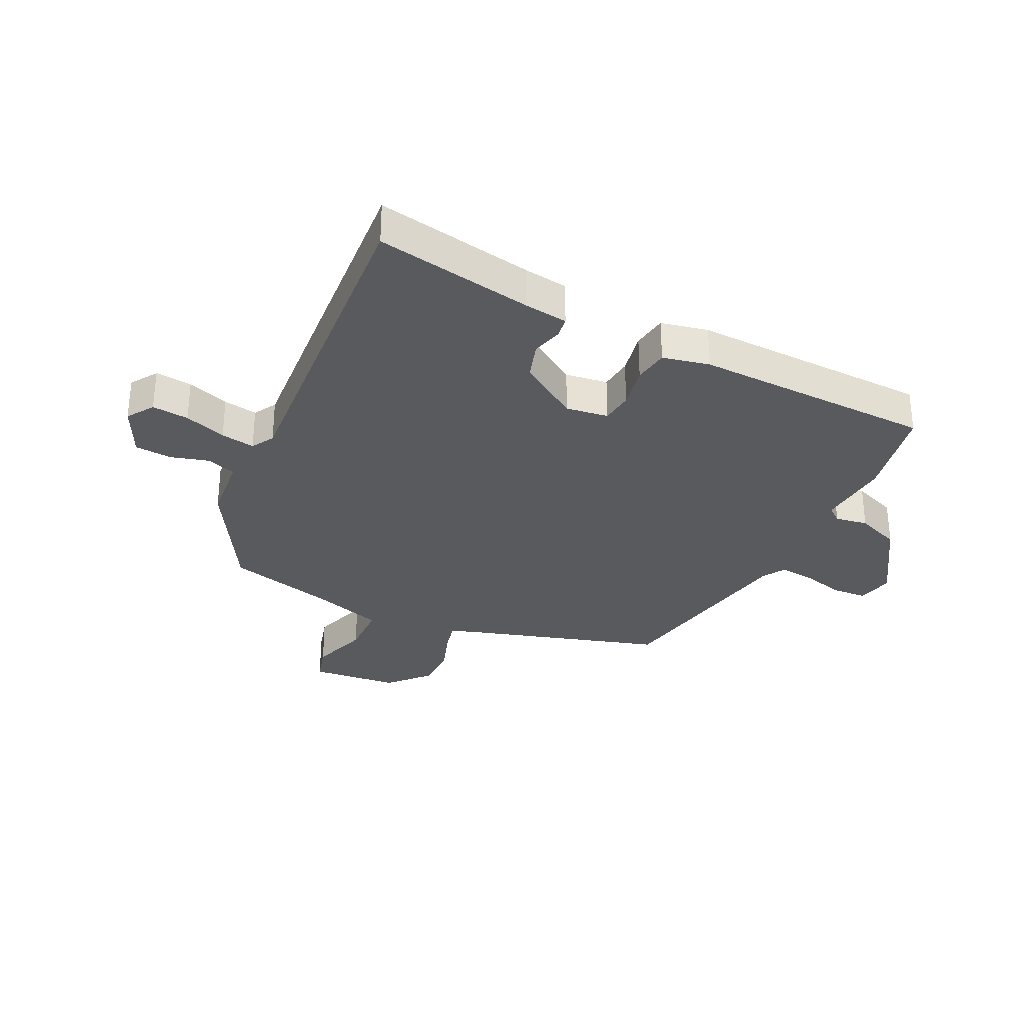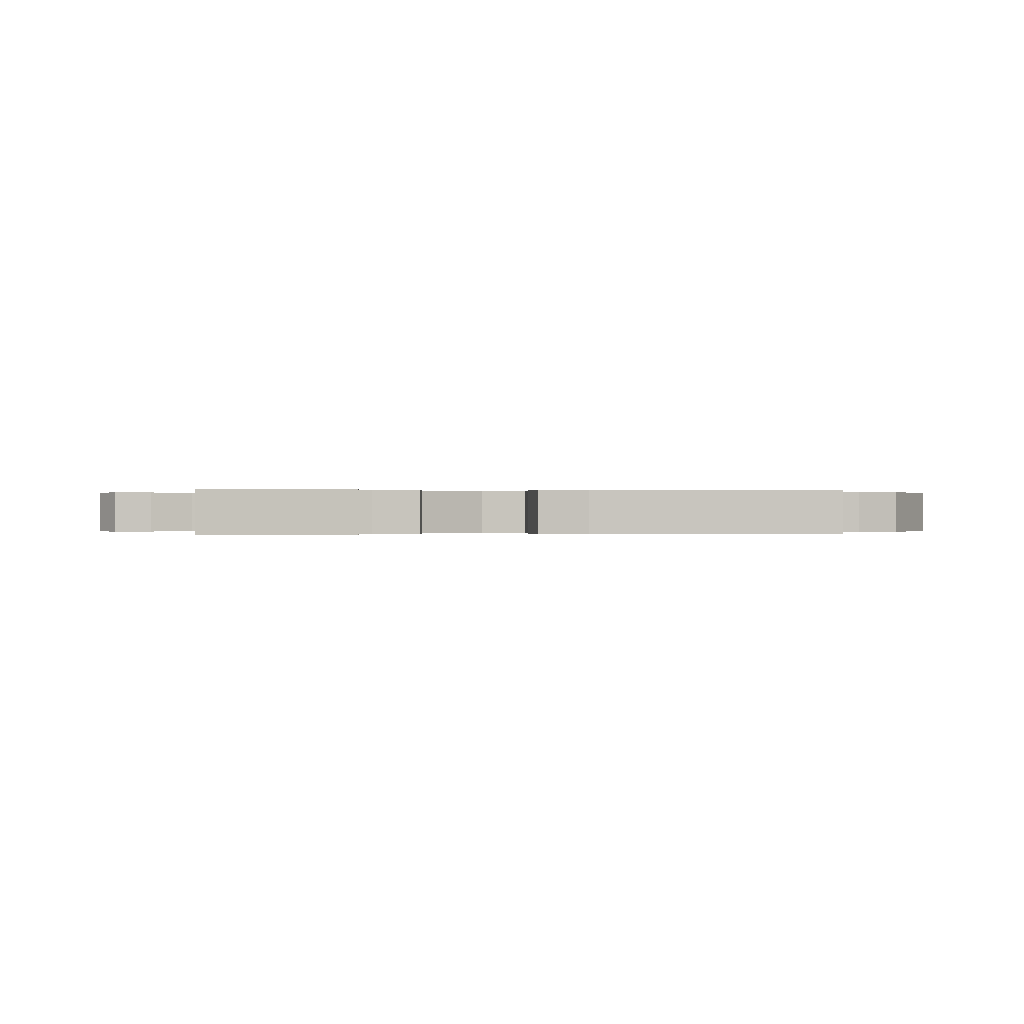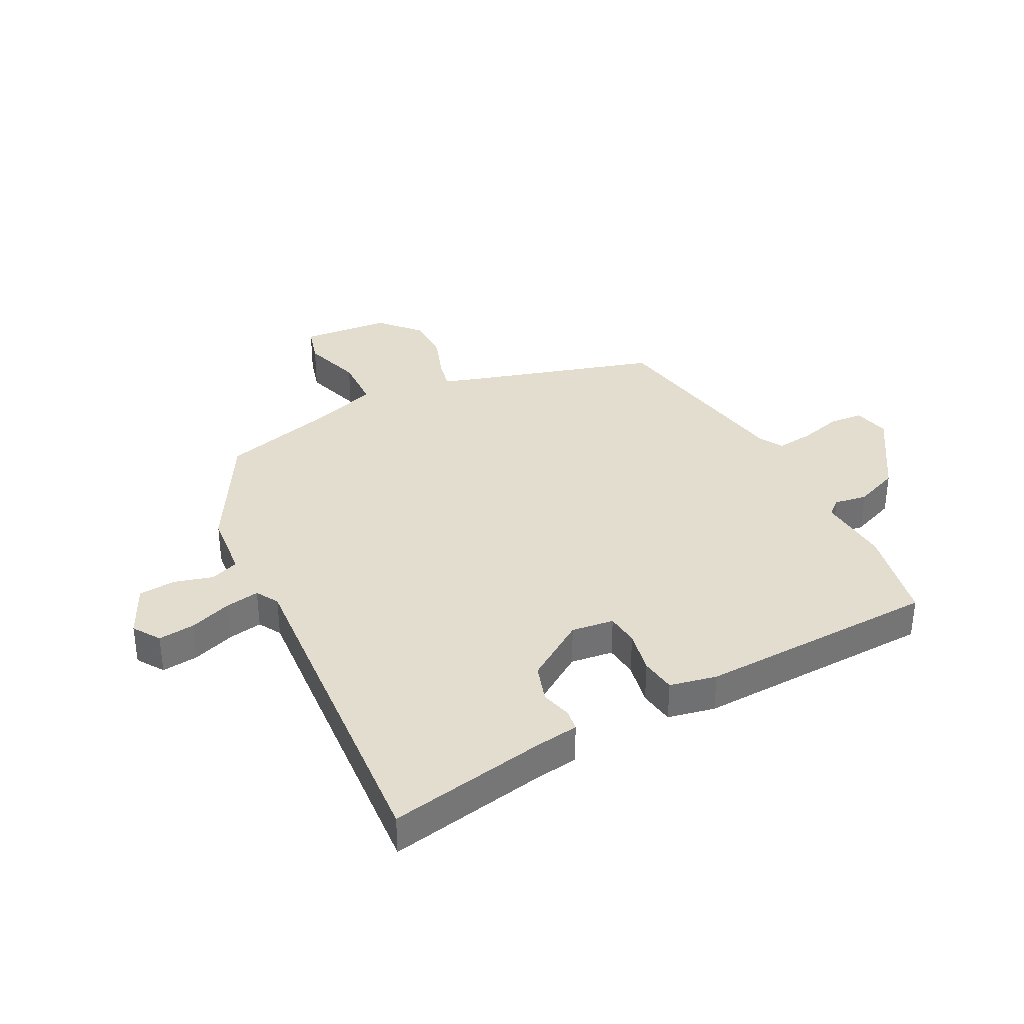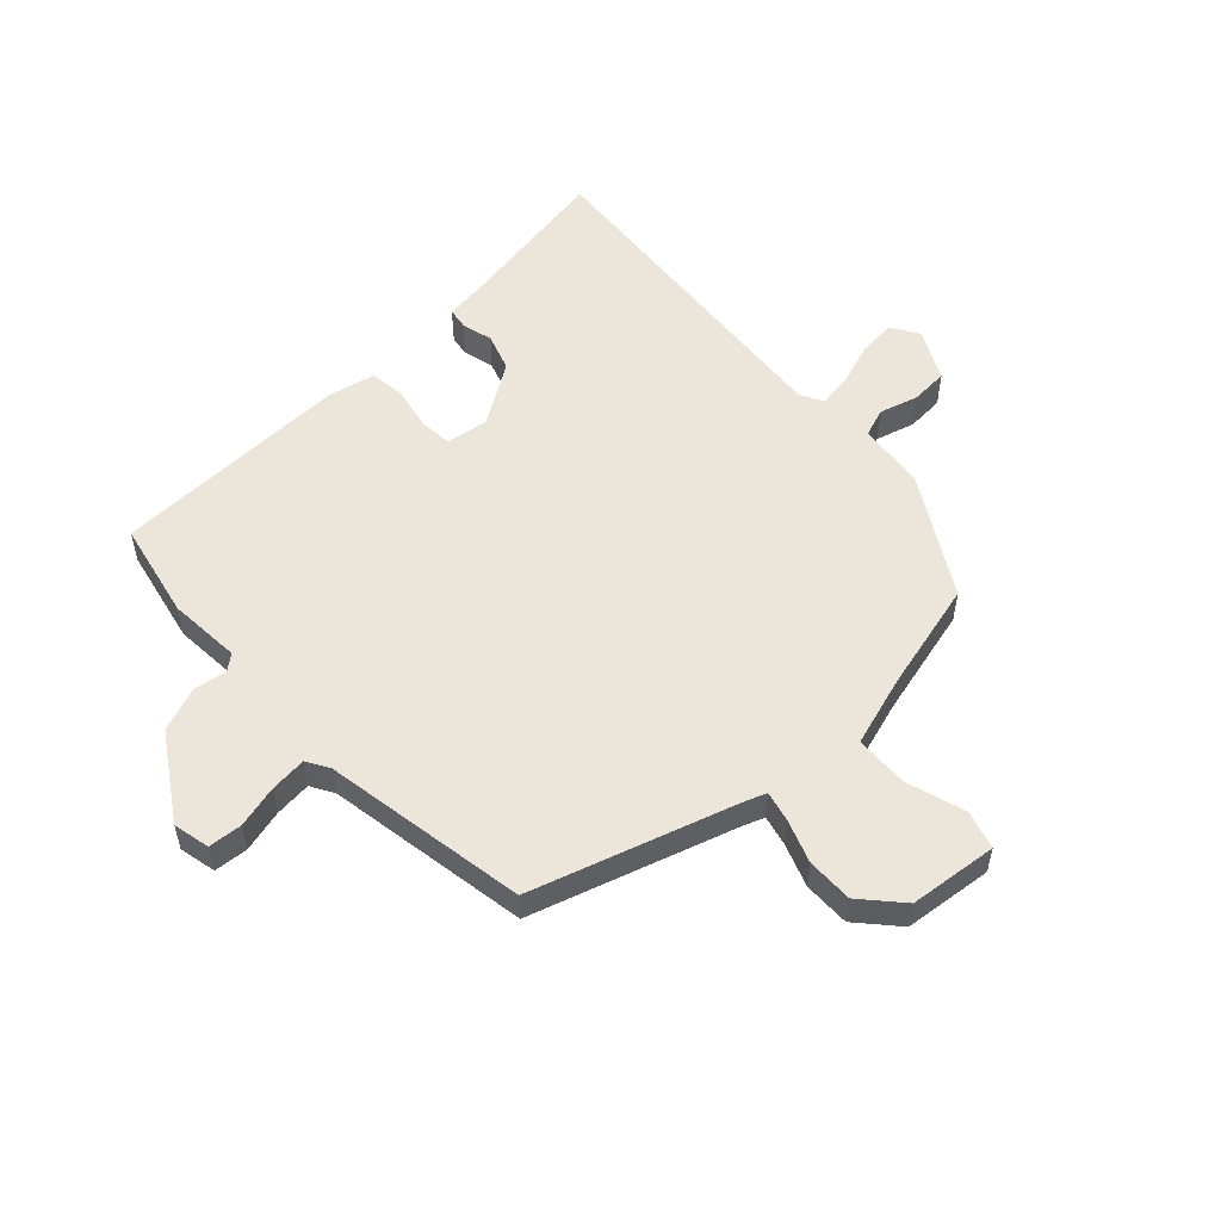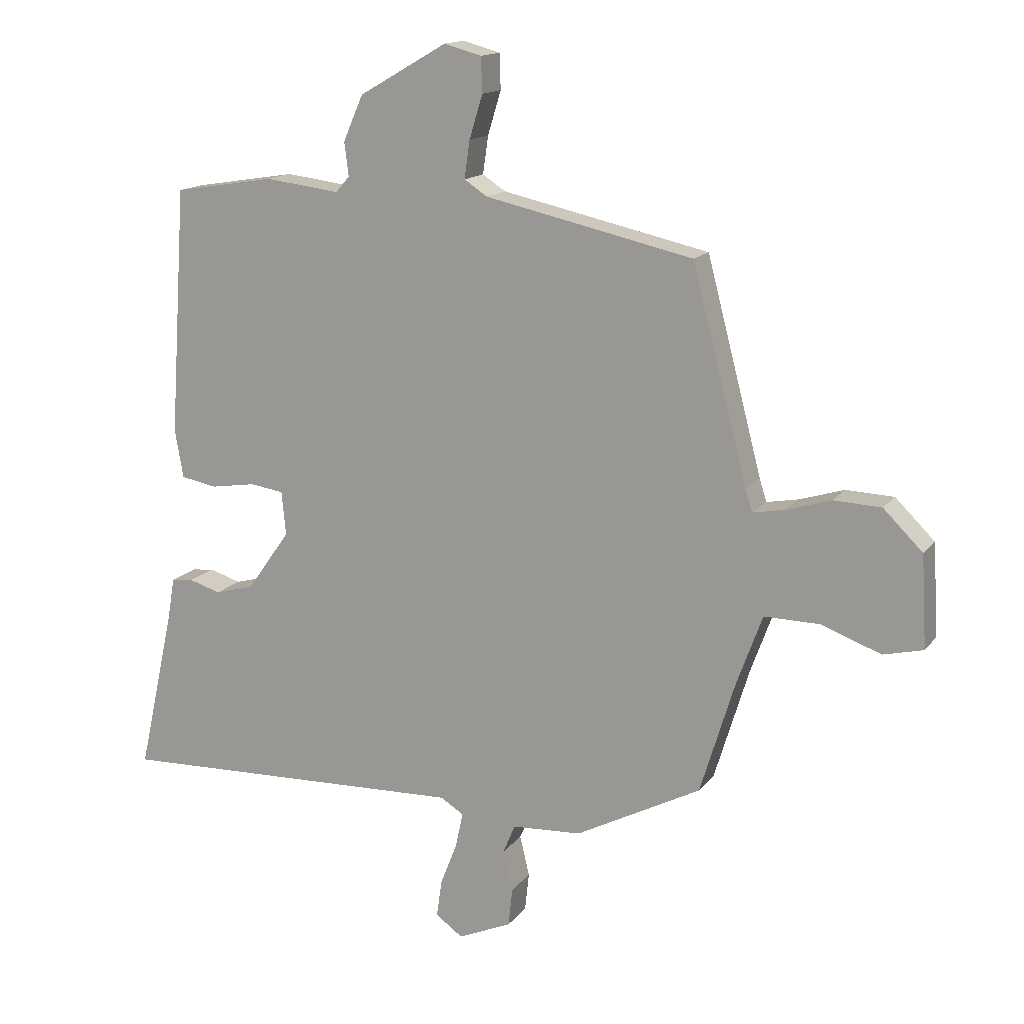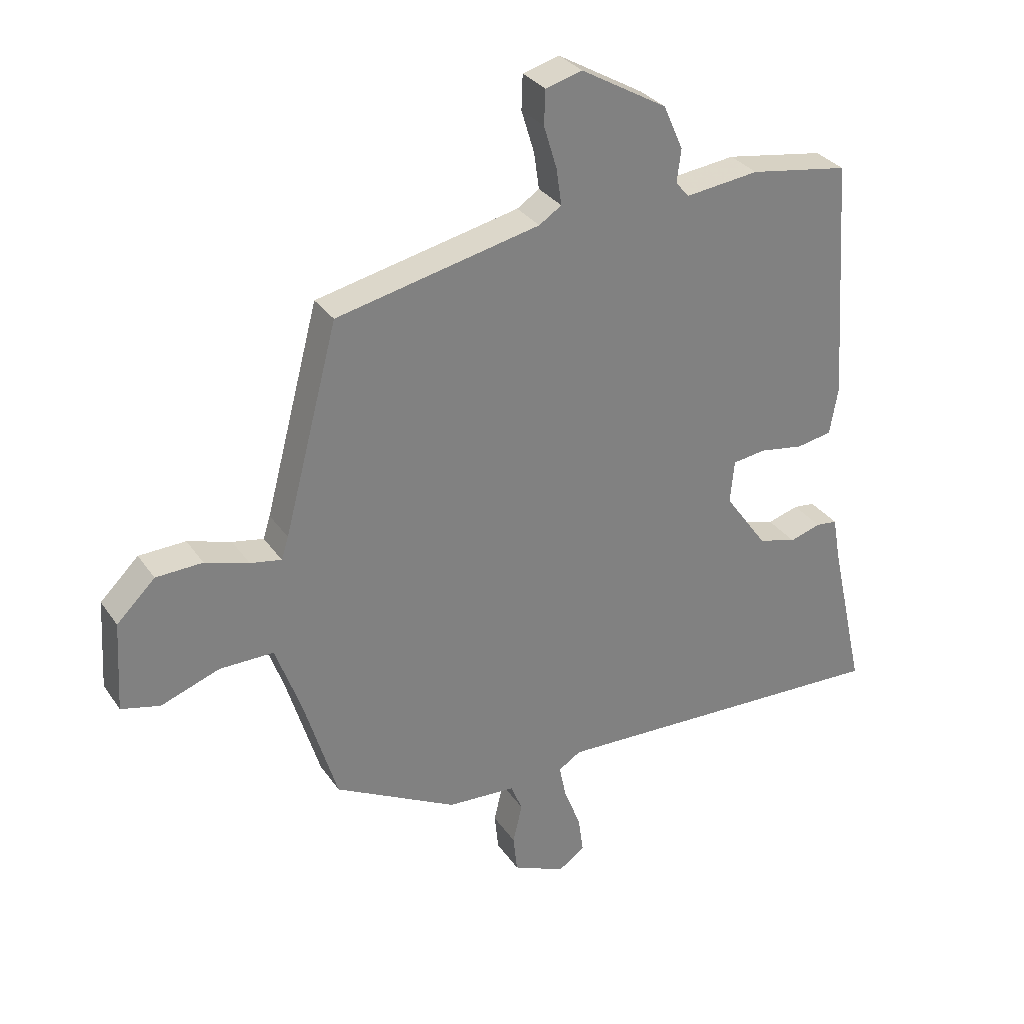
<metadata>
{"format":"obj","ext":"obj","renderer":"f3d","projection":"perspective","resolution":1024,"background":"white","views":[{"elev":-31.1,"azim":-113.6,"up":"+Y"},{"elev":-0.0,"azim":-93.3,"up":"+Y"},{"elev":35.5,"azim":-115.1,"up":"+Y"},{"elev":54.4,"azim":49.7,"up":"+Y"},{"elev":14.9,"azim":23.9,"up":"+Z"},{"elev":31.0,"azim":151.6,"up":"+Z"}]}
</metadata>
<code>
v 0.481 0.07 -0.401
v 0.273 0.07 -0.51
v 0.157 0.07 -0.517
v 0.137 0.07 -0.565
v 0.153 0.07 -0.632
v 0.146 0.07 -0.696
v 0.057 0.07 -0.735
v 0.012 0.07 -0.703
v 0.021 0.07 -0.64
v 0.049 0.07 -0.569
v 0.061 0.07 -0.511
v 0.023 0.07 -0.487
v -0.564 0.07 -0.508
v -0.504 0.07 -0.239
v -0.491 0.07 -0.165
v -0.455 0.07 -0.161
v -0.402 0.07 -0.177
v -0.337 0.07 -0.159
v -0.265 0.07 -0.058
v -0.272 0.07 0.015
v -0.328 0.07 0.023
v -0.403 0.07 0.011
v -0.463 0.07 0.022
v -0.477 0.07 0.103
v -0.449 0.07 0.514
v -0.281 0.07 0.541
v -0.157 0.07 0.526
v -0.134 0.07 0.552
v -0.141 0.07 0.608
v -0.108 0.07 0.683
v 0.038 0.07 0.767
v 0.1 0.07 0.75
v 0.102 0.07 0.692
v 0.08 0.07 0.62
v 0.071 0.07 0.558
v 0.109 0.07 0.533
v 0.454 0.07 0.457
v 0.546 0.07 0.107
v 0.558 0.07 0.069
v 0.611 0.07 0.079
v 0.685 0.07 0.102
v 0.764 0.07 0.099
v 0.829 0.07 0.035
v 0.838 0.07 -0.117
v 0.772 0.07 -0.133
v 0.673 0.07 -0.097
v 0.581 0.07 -0.096
v 0.538 0.07 -0.214
v 0.481 0 -0.401
v 0.273 0 -0.51
v 0.157 0 -0.517
v 0.137 0 -0.565
v 0.153 0 -0.632
v 0.146 0 -0.696
v 0.057 0 -0.735
v 0.012 0 -0.703
v 0.021 0 -0.64
v 0.049 0 -0.569
v 0.061 0 -0.511
v 0.023 0 -0.487
v -0.564 0 -0.508
v -0.504 0 -0.239
v -0.491 0 -0.165
v -0.455 0 -0.161
v -0.402 0 -0.177
v -0.337 0 -0.159
v -0.265 0 -0.058
v -0.272 0 0.015
v -0.328 0 0.023
v -0.403 0 0.011
v -0.463 0 0.022
v -0.477 0 0.103
v -0.449 0 0.514
v -0.281 0 0.541
v -0.157 0 0.526
v -0.134 0 0.552
v -0.141 0 0.608
v -0.108 0 0.683
v 0.038 0 0.767
v 0.1 0 0.75
v 0.102 0 0.692
v 0.08 0 0.62
v 0.071 0 0.558
v 0.109 0 0.533
v 0.454 0 0.457
v 0.546 0 0.107
v 0.558 0 0.069
v 0.611 0 0.079
v 0.685 0 0.102
v 0.764 0 0.099
v 0.829 0 0.035
v 0.838 0 -0.117
v 0.772 0 -0.133
v 0.673 0 -0.097
v 0.581 0 -0.096
v 0.538 0 -0.214
f 43 44 45 46
f 43 46 47
f 40 41 42 43
f 39 40 43 47
f 38 39 47 48
f 36 37 38 48
f 31 32 33 34
f 31 34 35
f 28 29 30 31
f 28 31 35
f 27 28 35 36
f 25 26 27
f 21 22 23 24
f 20 21 24 25
f 14 15 16 17
f 12 13 14 17
f 11 12 17 18
f 7 8 9 10
f 7 10 11
f 4 5 6 7
f 3 4 7 11
f 20 25 27 36
f 19 20 36 48
f 11 18 19 48
f 3 11 48
f 1 2 3 48
f 94 93 92 91
f 95 94 91
f 91 90 89 88
f 95 91 88 87
f 96 95 87 86
f 96 86 85 84
f 82 81 80 79
f 83 82 79
f 79 78 77 76
f 83 79 76
f 84 83 76 75
f 75 74 73
f 72 71 70 69
f 73 72 69 68
f 65 64 63 62
f 65 62 61 60
f 66 65 60 59
f 58 57 56 55
f 59 58 55
f 55 54 53 52
f 59 55 52 51
f 84 75 73 68
f 96 84 68 67
f 96 67 66 59
f 96 59 51
f 96 51 50 49
f 1 49 50 2
f 2 50 51 3
f 3 51 52 4
f 4 52 53 5
f 5 53 54 6
f 6 54 55 7
f 7 55 56 8
f 8 56 57 9
f 9 57 58 10
f 10 58 59 11
f 11 59 60 12
f 12 60 61 13
f 13 61 62 14
f 14 62 63 15
f 15 63 64 16
f 16 64 65 17
f 17 65 66 18
f 18 66 67 19
f 19 67 68 20
f 20 68 69 21
f 21 69 70 22
f 22 70 71 23
f 23 71 72 24
f 24 72 73 25
f 25 73 74 26
f 26 74 75 27
f 27 75 76 28
f 28 76 77 29
f 29 77 78 30
f 30 78 79 31
f 31 79 80 32
f 32 80 81 33
f 33 81 82 34
f 34 82 83 35
f 35 83 84 36
f 36 84 85 37
f 37 85 86 38
f 38 86 87 39
f 39 87 88 40
f 40 88 89 41
f 41 89 90 42
f 42 90 91 43
f 43 91 92 44
f 44 92 93 45
f 45 93 94 46
f 46 94 95 47
f 47 95 96 48
f 48 96 49 1

</code>
